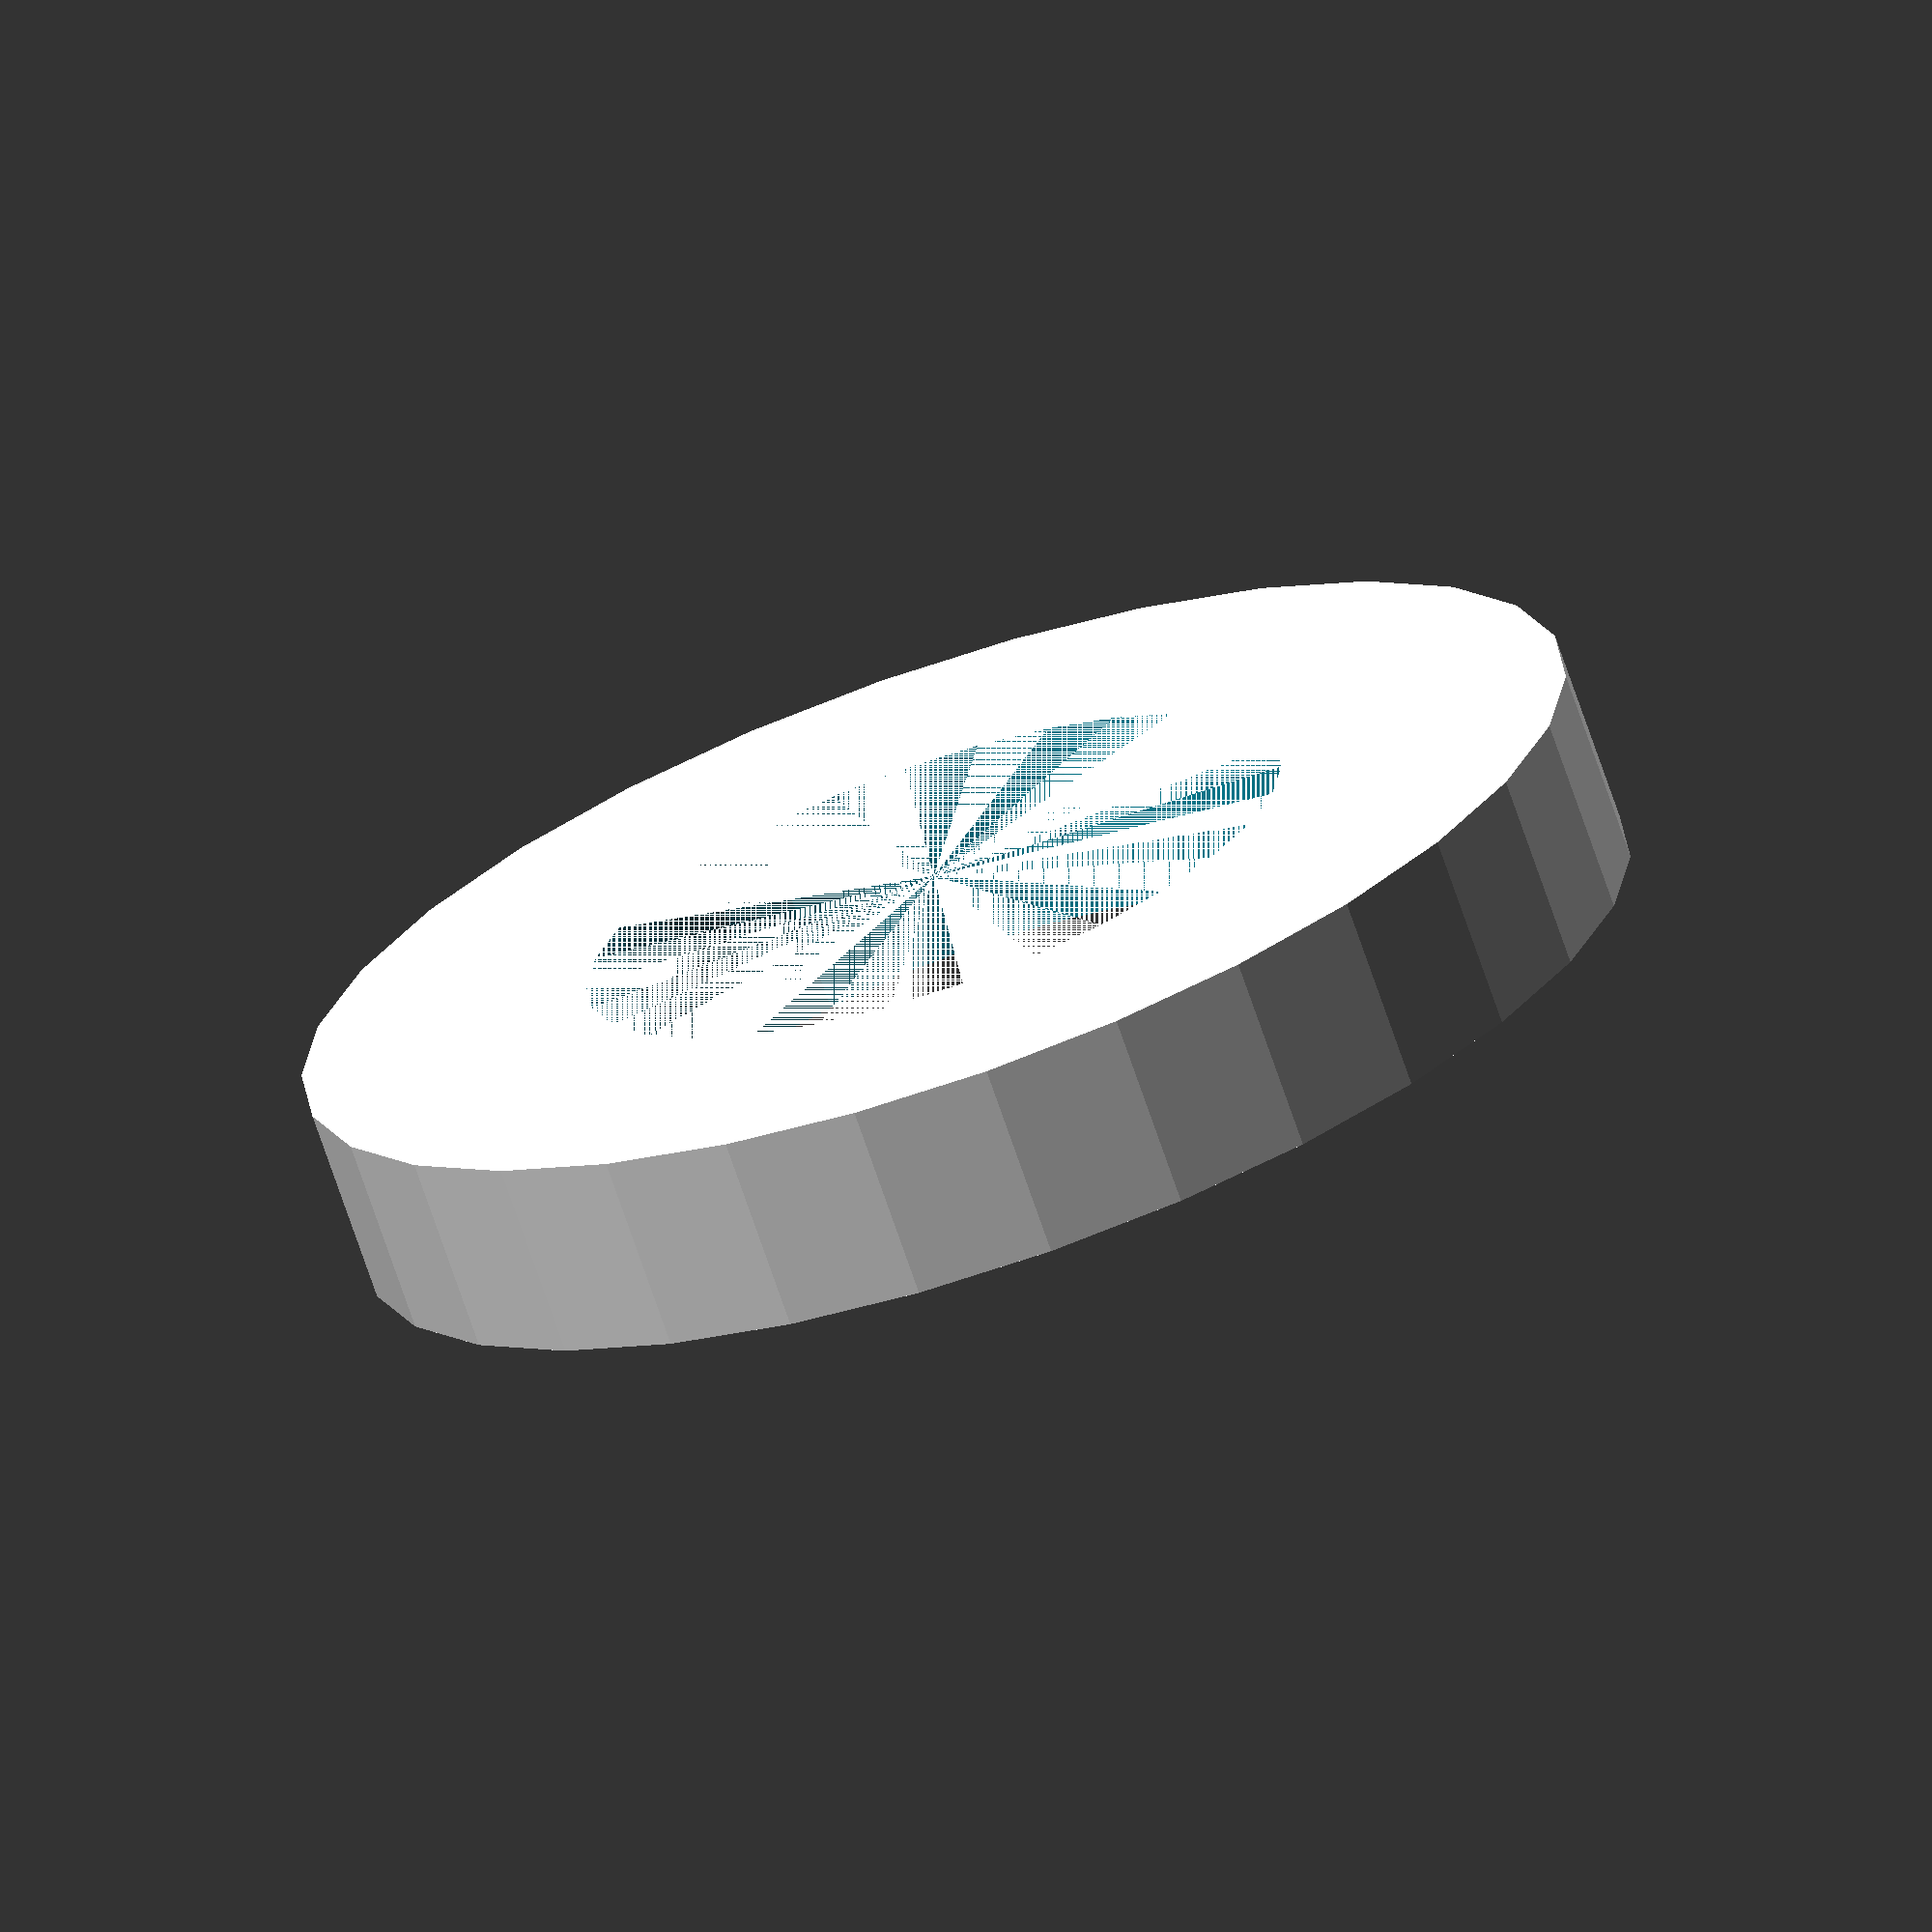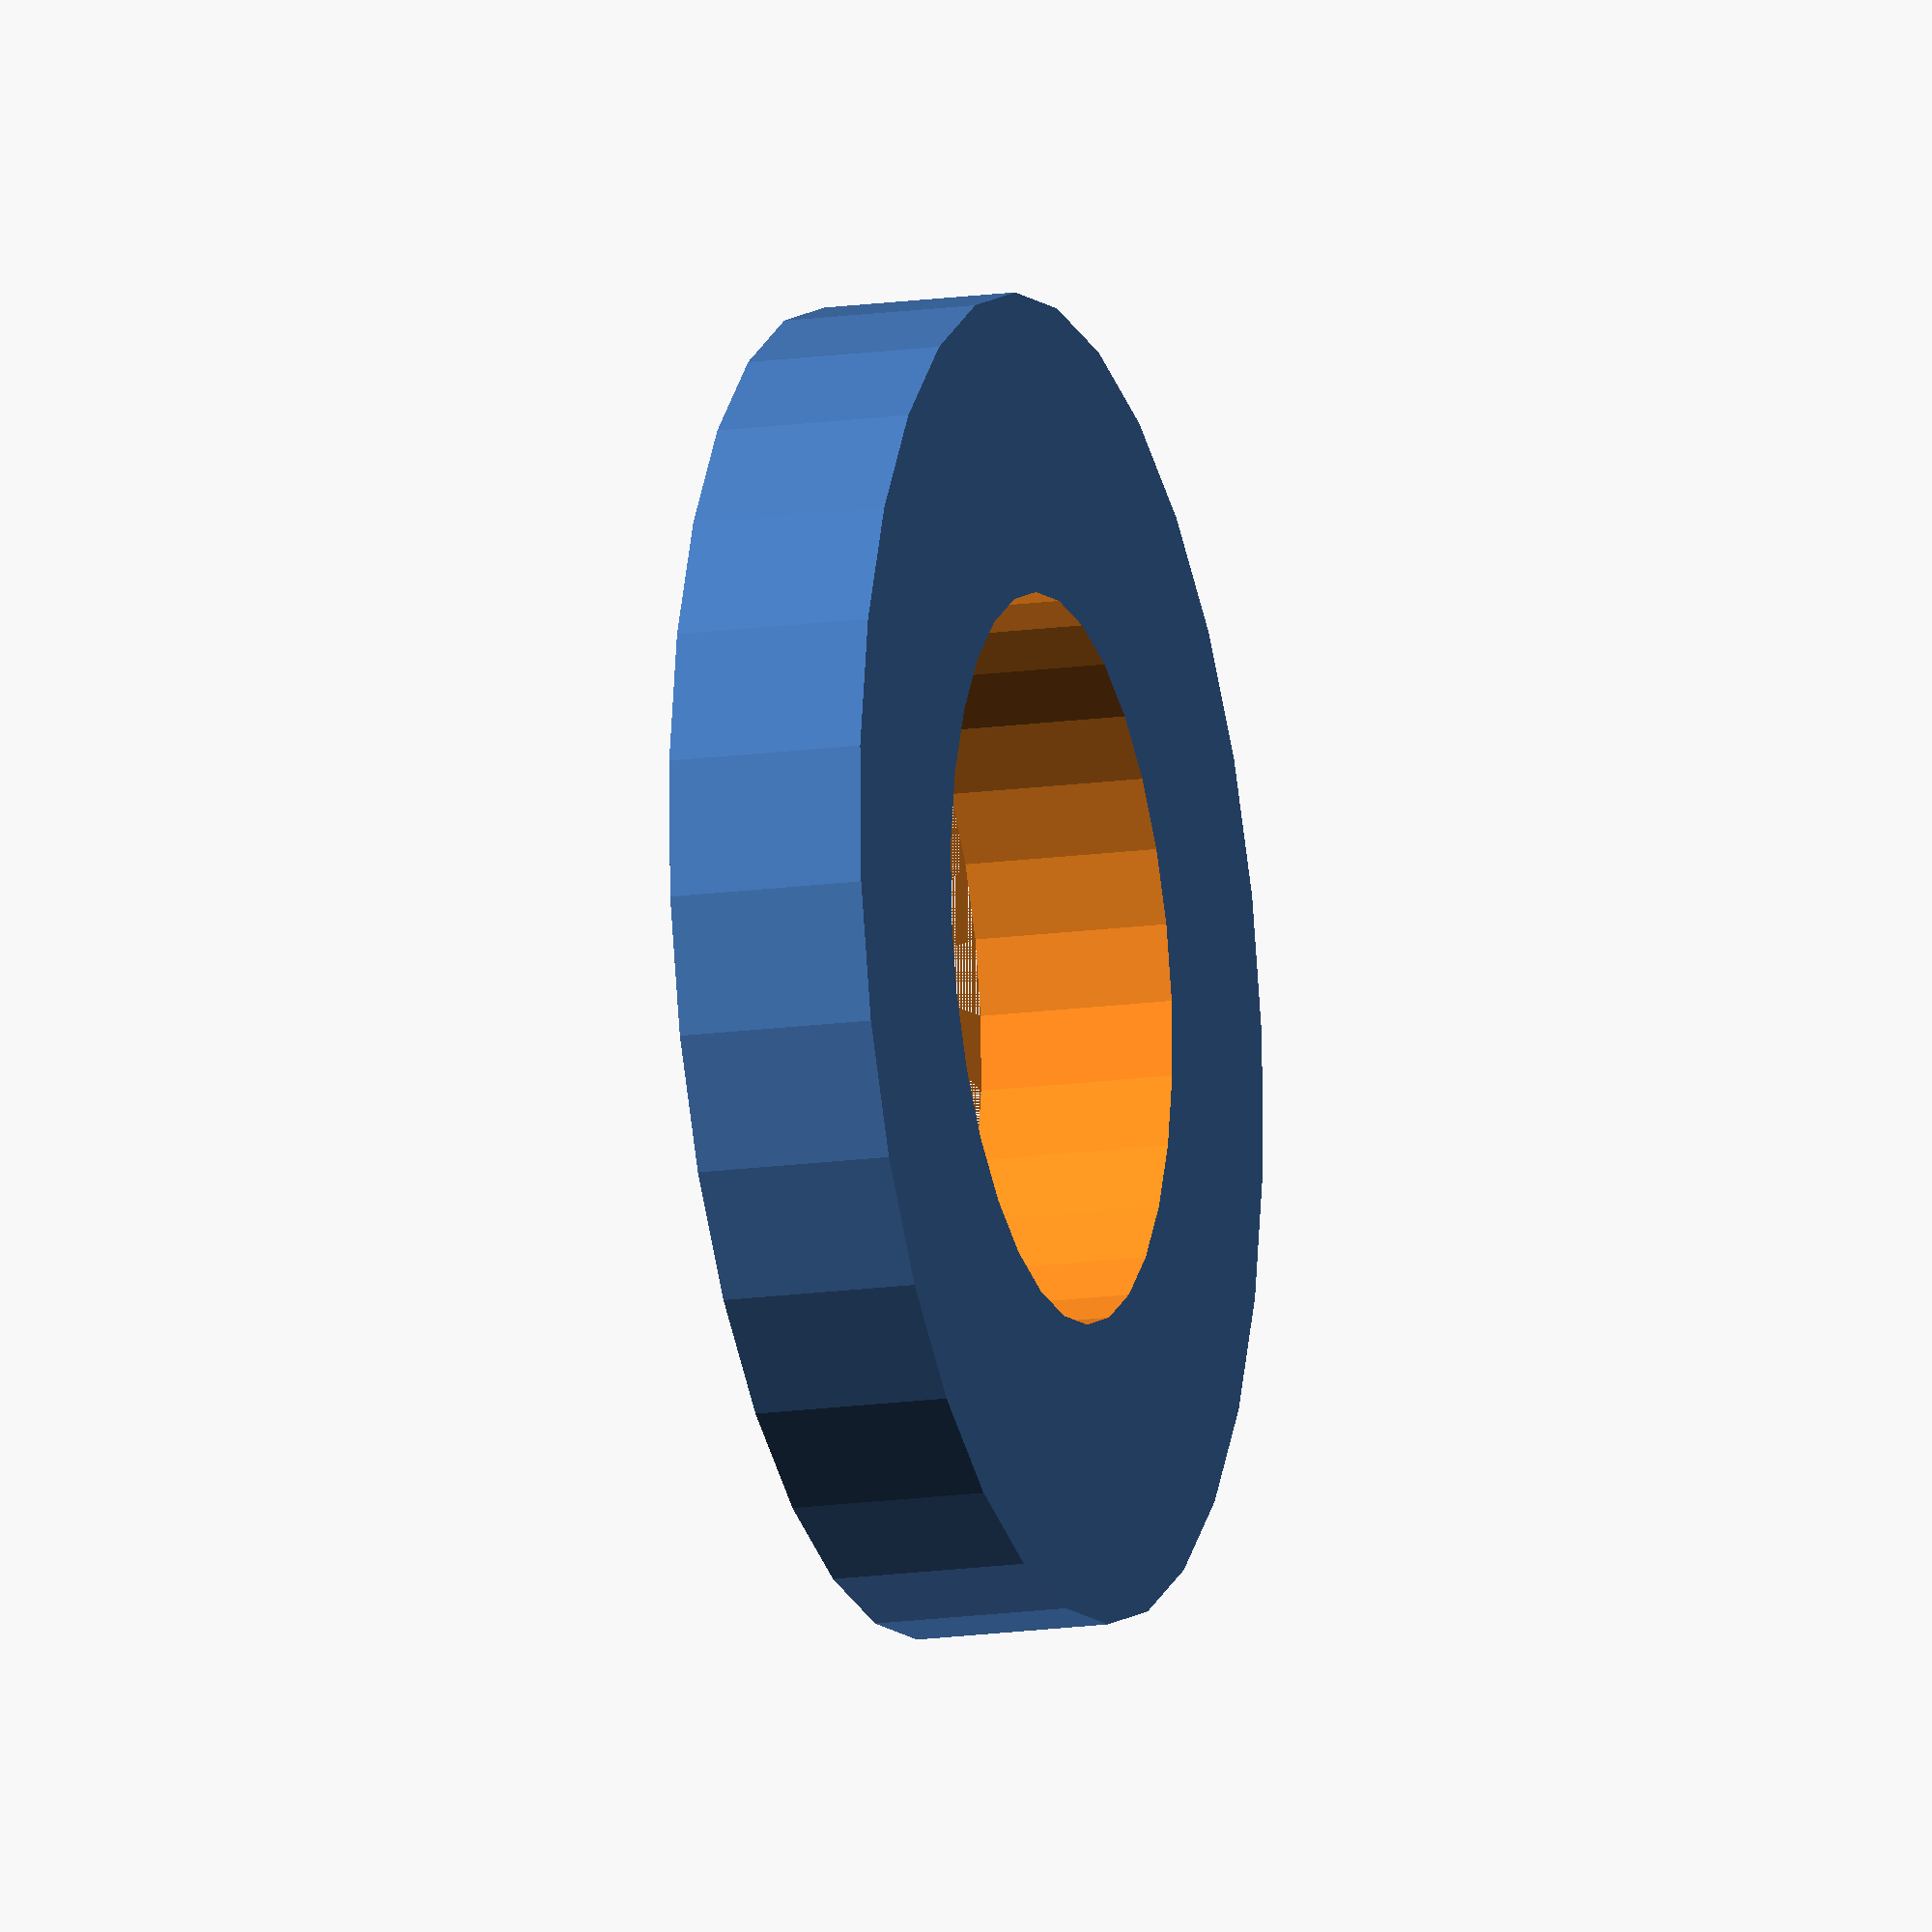
<openscad>

// Parameters for the spacer ring
ring_outer_diameter = 40; // Outer diameter of the ring
ring_inner_diameter = 22; // Inner diameter (hollow center)
ring_thickness = 6;       // Reduced thickness of the ring to match the original model
fillet_radius = 1;        // Radius for smoothing edges

// Spacer ring generation
difference() {
    // Outer cylinder (main body of the ring)
    cylinder(h = ring_thickness, d = ring_outer_diameter, center = true);
    
    // Inner cylinder (hollow center) with filleted edges
    translate([0, 0, -fillet_radius]) {
        cylinder(h = ring_thickness + 2 * fillet_radius, d = ring_inner_diameter, center = true);
    }
}


</openscad>
<views>
elev=251.4 azim=217.2 roll=161.2 proj=o view=solid
elev=14.6 azim=103.3 roll=107.6 proj=o view=wireframe
</views>
